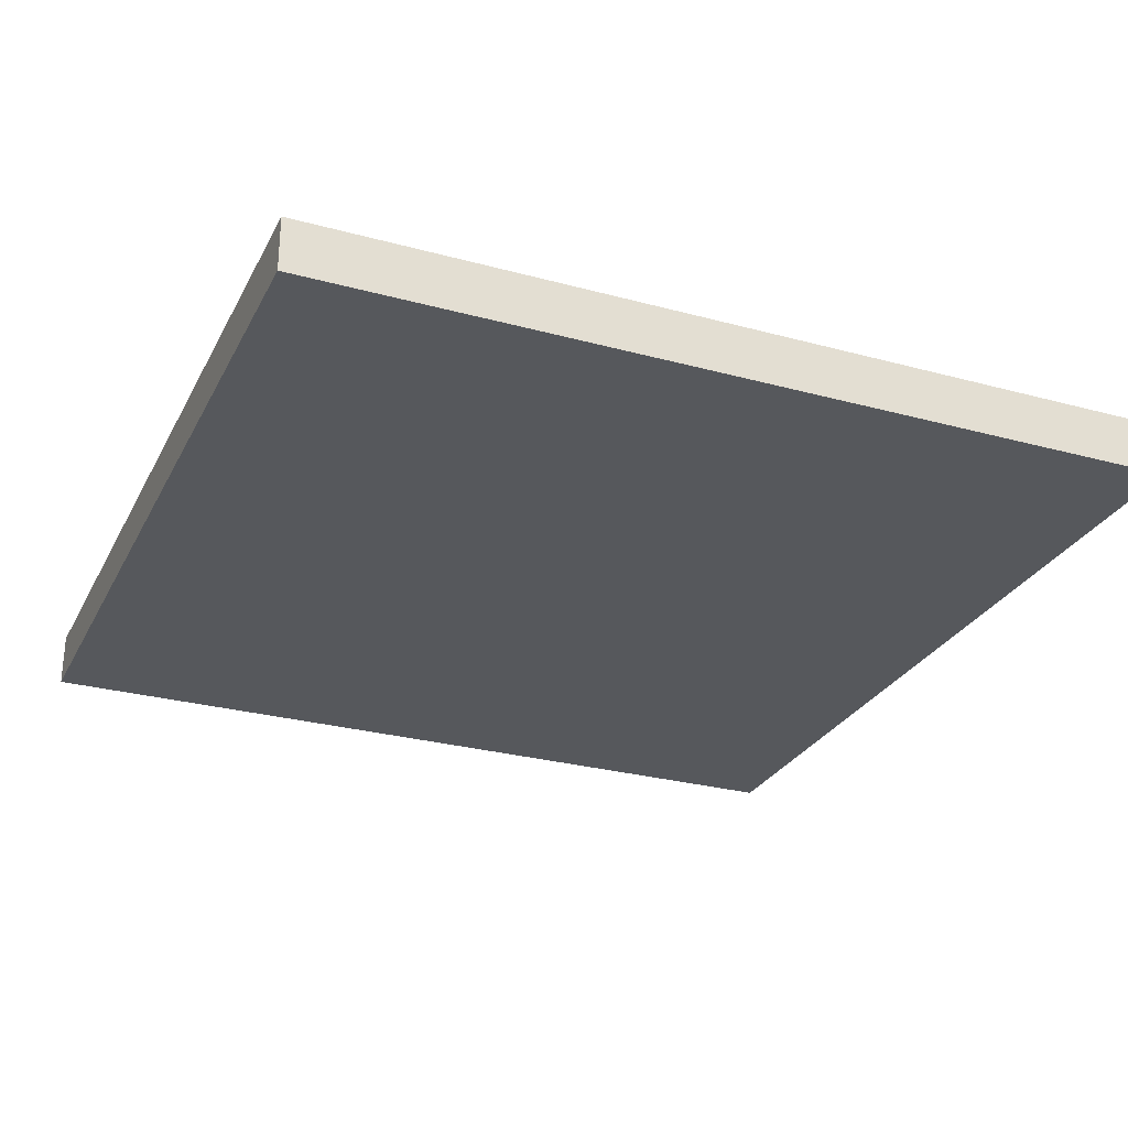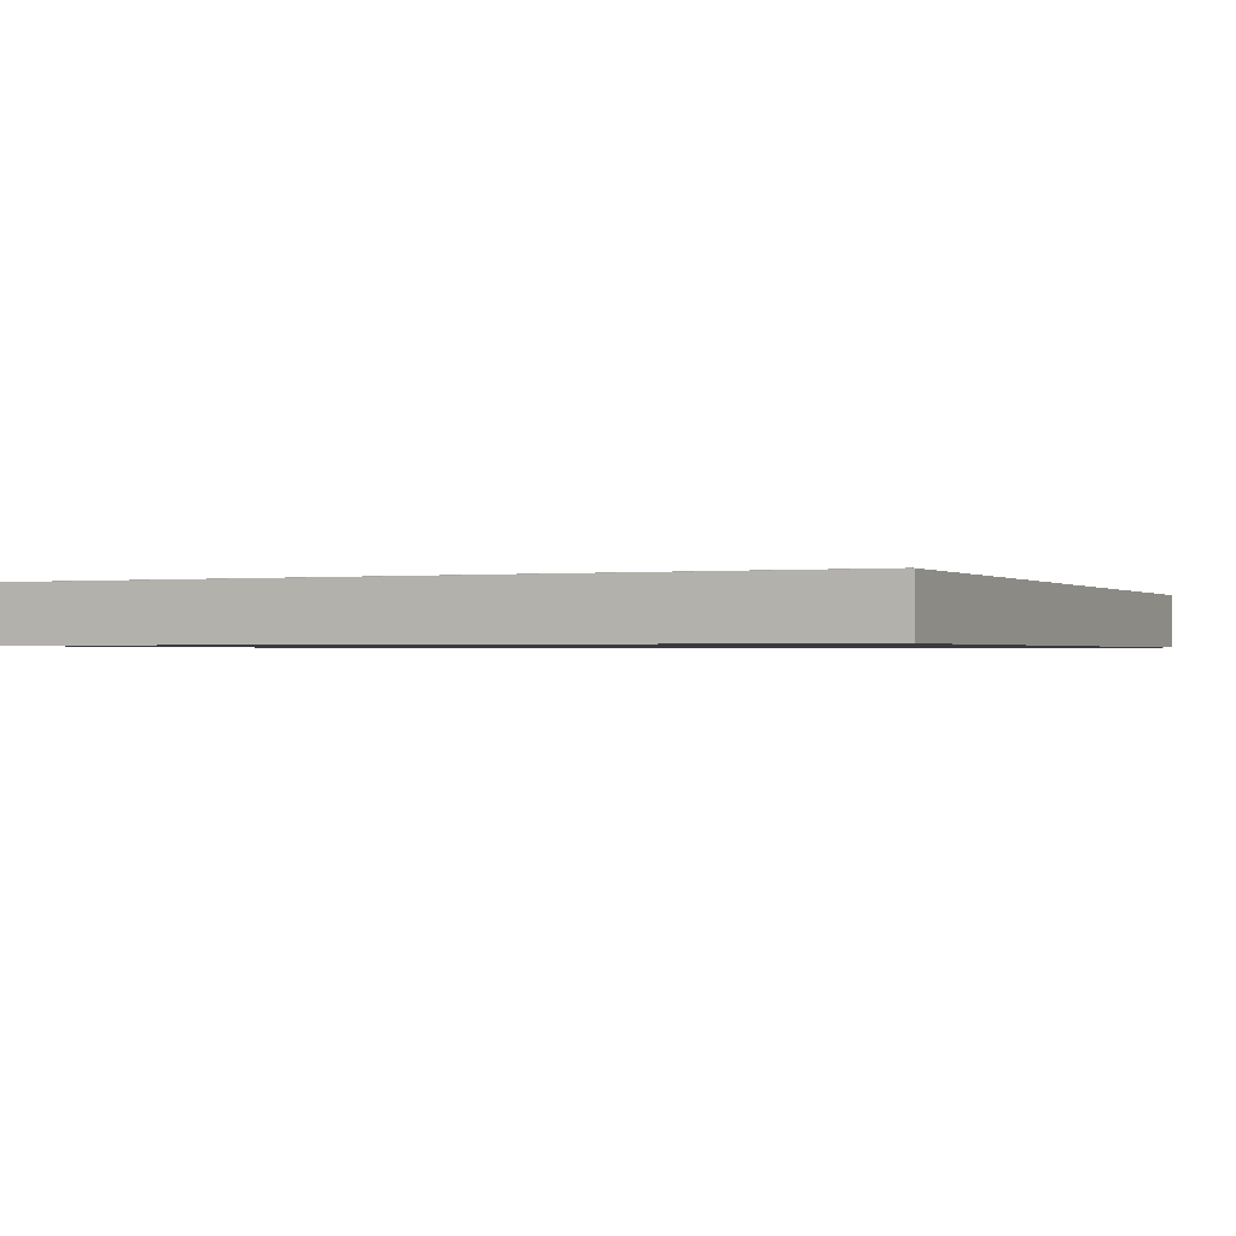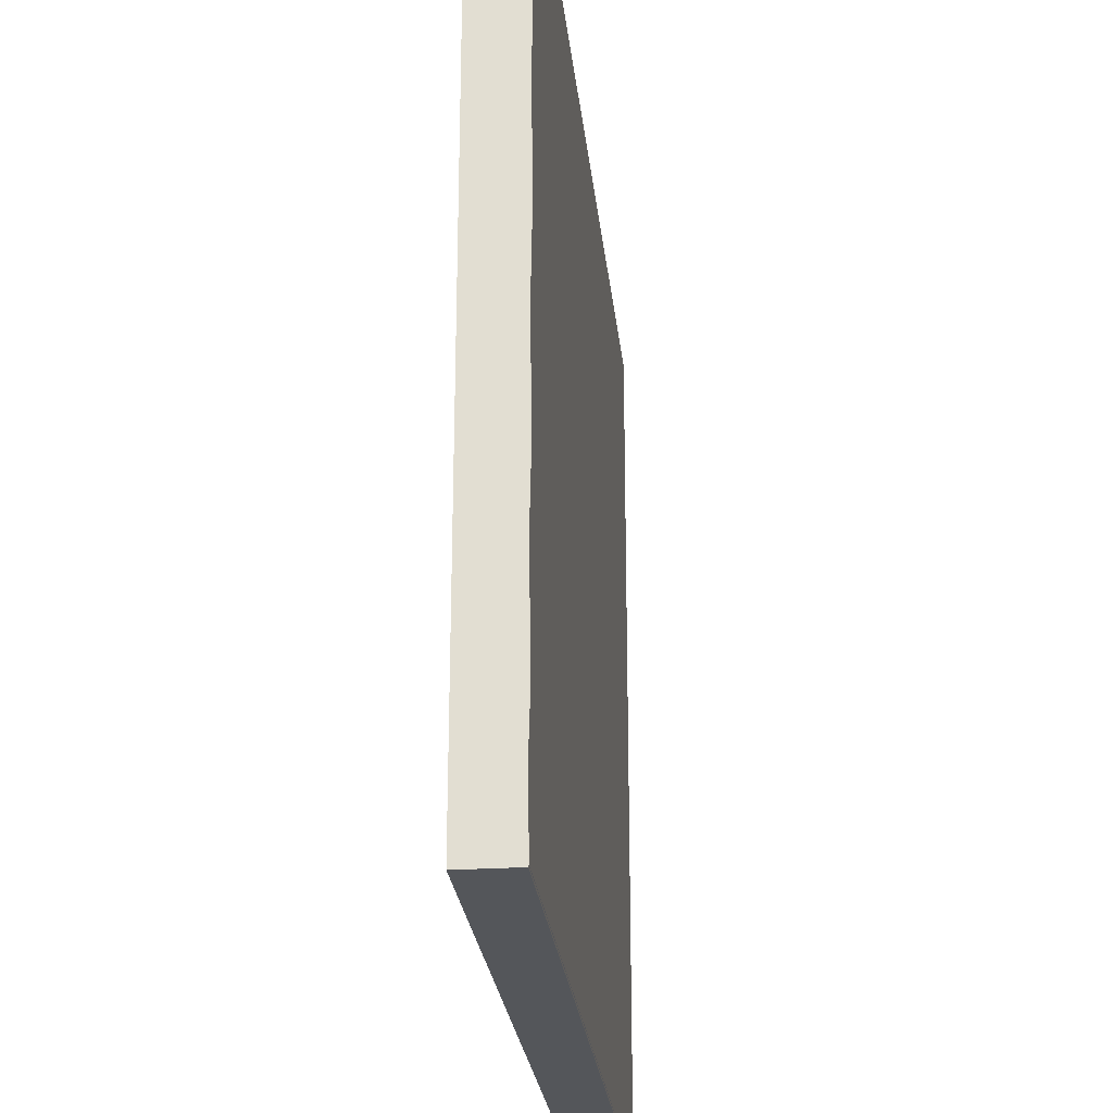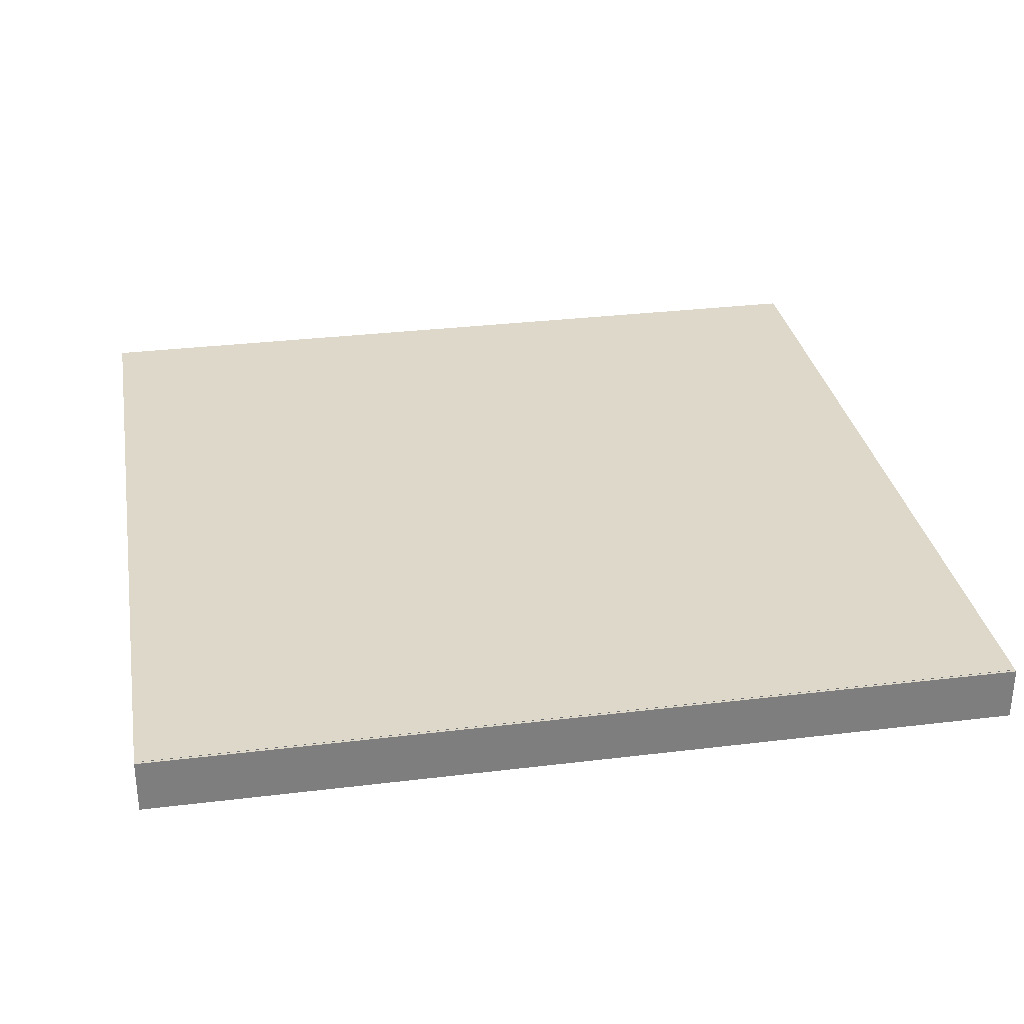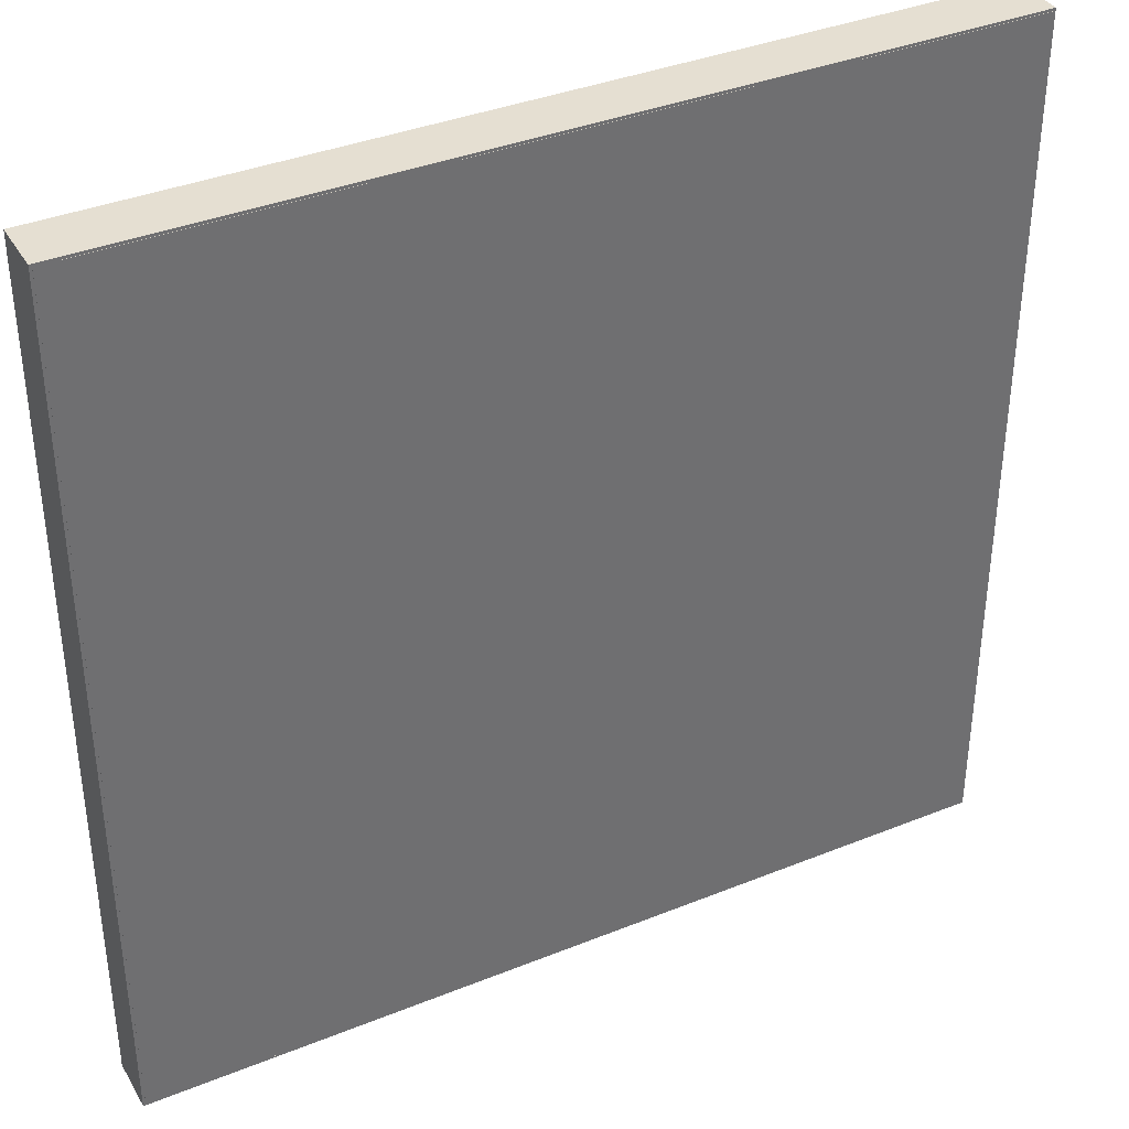
<metadata>
{"format":"obj","ext":"obj","renderer":"f3d","projection":"perspective","resolution":1024,"background":"white","views":[{"elev":-27.7,"azim":-22.6,"up":"+Y"},{"elev":-0.9,"azim":-65.4,"up":"+Y"},{"elev":-25.6,"azim":96.0,"up":"+Z"},{"elev":31.0,"azim":80.1,"up":"+Y"},{"elev":37.5,"azim":152.7,"up":"+Z"}]}
</metadata>
<code>
o ObjObject
v -0.8001 -0 0.8002
v -0.8001 -0.1 -0.2998
v -0.8001 -0.1 0.8002
v -0.8001 0 -0.2998
v -0.8001 -0.1 -0.3998
v -0.8001 0 -0.3998
v -0.8001 -0.1 -0.7998
v -0.8001 0 -0.7998
v 0.7999 -0.1 0.8002
v 0.7999 -0.1 0.3002
v 0.7999 -0 0.8002
v 0.7999 -0.1 0.2002
v 0.7999 -0 0.3002
v 0.7999 -0.1 0.000155
v 0.7999 -0 0.2002
v 0.7999 -0.1 -0.7998
v 0.7999 -0 0.000155
v 0.7999 0 -0.7998
v 0.7999 -0.1 0.8002
v -0.8001 -0 0.8002
v -0.8001 -0.1 0.8002
v 0.7999 -0 0.8002
v -0.8001 -0.1 -0.7998
v -0.8001 0 -0.7998
v 0.7999 -0.1 -0.7998
v 0.7999 0 -0.7998
v -0.5001 -0.1 0.7002
v 0.7999 -0.1 0.8002
v -0.8001 -0.1 0.8002
v -0.4001 -0.1 0.7002
v -0.6001 -0.1 0.6002
v -0.5001 -0.1 0.6002
v -0.4001 -0.1 0.6002
v -0.1001 -0.1 0.6002
v -6.9e-05 -0.1 0.6002
v 0.3999 -0.1 0.6002
v 0.4999 -0.1 0.6002
v 0.5999 -0.1 0.6002
v 0.6999 -0.1 0.6002
v -0.7001 -0.1 0.5002
v -0.6001 -0.1 0.5002
v -0.4001 -0.1 0.5002
v -0.3001 -0.1 0.5002
v -0.1001 -0.1 0.5002
v -6.9e-05 -0.1 0.5002
v 0.3999 -0.1 0.5002
v 0.4999 -0.1 0.5002
v 0.5999 -0.1 0.5002
v 0.6999 -0.1 0.5002
v -0.7001 -0.1 0.4002
v -0.6001 -0.1 0.4002
v -0.4001 -0.1 0.4002
v -0.3001 -0.1 0.4002
v 0.4999 -0.1 0.4002
v 0.5999 -0.1 0.4002
v -6.9e-05 -0.1 0.3002
v 0.09993 -0.1 0.3002
v 0.1999 -0.1 0.3002
v 0.6999 -0.1 0.3002
v 0.7999 -0.1 0.3002
v -0.6001 -0.1 0.2002
v -0.5001 -0.1 0.2002
v -6.9e-05 -0.1 0.2002
v 0.09993 -0.1 0.2002
v 0.1999 -0.1 0.2002
v 0.6999 -0.1 0.2002
v 0.7999 -0.1 0.2002
v -0.6001 -0.1 0.1002
v -0.5001 -0.1 0.1002
v -0.4001 -0.1 0.1002
v 0.4999 -0.1 0.1002
v 0.5999 -0.1 0.1002
v -0.6001 -0.1 0.000155
v -0.5001 -0.1 0.000155
v -0.4001 -0.1 0.000155
v -0.1001 -0.1 0.000155
v -6.9e-05 -0.1 0.000155
v 0.09993 -0.1 0.000155
v 0.4999 -0.1 0.000155
v 0.5999 -0.1 0.000155
v 0.6999 -0.1 0.000155
v 0.7999 -0.1 0.000155
v 0.3999 -0.1 -0.09985
v 0.4999 -0.1 -0.09985
v 0.5999 -0.1 -0.09985
v -0.7001 -0.1 -0.1998
v -0.6001 -0.1 -0.1998
v -0.1001 -0.1 -0.1998
v -6.9e-05 -0.1 -0.1998
v 0.3999 -0.1 -0.1998
v 0.4999 -0.1 -0.1998
v 0.5999 -0.1 -0.1998
v -0.8001 -0.1 -0.2998
v -0.7001 -0.1 -0.2998
v -0.6001 -0.1 -0.2998
v 0.3999 -0.1 -0.2998
v 0.4999 -0.1 -0.2998
v -0.8001 -0.1 -0.3998
v -0.7001 -0.1 -0.3998
v -0.6001 -0.1 -0.3998
v -0.4001 -0.1 -0.3998
v -0.3001 -0.1 -0.3998
v -0.1001 -0.1 -0.3998
v -6.9e-05 -0.1 -0.3998
v -0.7001 -0.1 -0.4998
v -0.6001 -0.1 -0.4998
v -0.5001 -0.1 -0.4998
v -0.4001 -0.1 -0.4998
v -0.3001 -0.1 -0.4998
v -0.2001 -0.1 -0.4998
v -0.1001 -0.1 -0.4998
v -6.9e-05 -0.1 -0.4998
v 0.2999 -0.1 -0.4998
v 0.3999 -0.1 -0.4998
v 0.4999 -0.1 -0.4998
v -0.2001 -0.1 -0.5998
v -0.1001 -0.1 -0.5998
v -6.9e-05 -0.1 -0.5998
v 0.2999 -0.1 -0.5998
v 0.3999 -0.1 -0.5998
v 0.4999 -0.1 -0.5998
v 0.5999 -0.1 -0.5998
v 0.6999 -0.1 -0.5998
v -0.5001 -0.1 -0.6998
v -0.4001 -0.1 -0.6998
v 0.5999 -0.1 -0.6998
v 0.6999 -0.1 -0.6998
v -0.8001 -0.1 -0.7998
v 0.7999 -0.1 -0.7998
v -0.8001 -0 0.8002
v 0.7999 -0 0.8002
v -0.5001 -0 0.7002
v -0.4001 -0 0.7002
v -0.6001 -0 0.6002
v -0.5001 -0 0.6002
v -0.4001 -0 0.6002
v -0.1001 -0 0.6002
v -6.9e-05 -0 0.6002
v 0.3999 -0 0.6002
v 0.4999 -0 0.6002
v 0.5999 -0 0.6002
v 0.6999 -0 0.6002
v -0.7001 -0 0.5002
v -0.6001 -0 0.5002
v -0.4001 -0 0.5002
v -0.3001 -0 0.5002
v -0.1001 -0 0.5002
v -6.9e-05 -0 0.5002
v 0.3999 -0 0.5002
v 0.4999 -0 0.5002
v 0.5999 -0 0.5002
v 0.6999 -0 0.5002
v -0.7001 -0 0.4002
v -0.6001 -0 0.4002
v -0.4001 -0 0.4002
v -0.3001 -0 0.4002
v 0.4999 -0 0.4002
v 0.5999 -0 0.4002
v -6.9e-05 -0 0.3002
v 0.09993 -0 0.3002
v 0.1999 -0 0.3002
v 0.6999 -0 0.3002
v 0.7999 -0 0.3002
v -0.6001 -0 0.2002
v -0.5001 -0 0.2002
v -6.9e-05 -0 0.2002
v 0.09993 -0 0.2002
v 0.1999 -0 0.2002
v 0.6999 -0 0.2002
v 0.7999 -0 0.2002
v -0.6001 -0 0.1002
v -0.5001 -0 0.1002
v -0.4001 -0 0.1002
v 0.4999 -0 0.1002
v 0.5999 -0 0.1002
v -0.6001 -0 0.000155
v -0.5001 -0 0.000155
v -0.4001 -0 0.000155
v -0.1001 -0 0.000155
v -6.9e-05 -0 0.000155
v 0.09993 -0 0.000155
v 0.4999 -0 0.000155
v 0.5999 -0 0.000155
v 0.6999 -0 0.000155
v 0.7999 -0 0.000155
v 0.3999 0 -0.09985
v 0.4999 0 -0.09985
v 0.5999 0 -0.09985
v -0.7001 0 -0.1998
v -0.6001 0 -0.1998
v -0.1001 0 -0.1998
v -6.9e-05 0 -0.1998
v 0.3999 0 -0.1998
v 0.4999 0 -0.1998
v 0.5999 0 -0.1998
v -0.8001 0 -0.2998
v -0.7001 0 -0.2998
v -0.6001 0 -0.2998
v 0.3999 0 -0.2998
v 0.4999 0 -0.2998
v -0.8001 0 -0.3998
v -0.7001 0 -0.3998
v -0.6001 0 -0.3998
v -0.4001 0 -0.3998
v -0.3001 0 -0.3998
v -0.1001 0 -0.3998
v -6.9e-05 0 -0.3998
v -0.7001 0 -0.4998
v -0.6001 0 -0.4998
v -0.5001 0 -0.4998
v -0.4001 0 -0.4998
v -0.3001 0 -0.4998
v -0.2001 0 -0.4998
v -0.1001 0 -0.4998
v -6.9e-05 0 -0.4998
v 0.2999 0 -0.4998
v 0.3999 0 -0.4998
v 0.4999 0 -0.4998
v -0.2001 0 -0.5998
v -0.1001 0 -0.5998
v -6.9e-05 0 -0.5998
v 0.2999 0 -0.5998
v 0.3999 0 -0.5998
v 0.4999 0 -0.5998
v 0.5999 0 -0.5998
v 0.6999 0 -0.5998
v -0.5001 0 -0.6998
v -0.4001 0 -0.6998
v 0.5999 0 -0.6998
v 0.6999 0 -0.6998
v -0.8001 0 -0.7998
v 0.7999 0 -0.7998
f 1 2 3
f 4 5 2
f 4 2 1
f 6 7 5
f 6 5 4
f 8 7 6
f 9 10 11
f 10 12 13
f 11 10 13
f 12 14 15
f 13 12 15
f 14 16 17
f 15 14 17
f 17 16 18
f 19 20 21
f 22 20 19
f 23 24 25
f 25 24 26
f 27 28 29
f 30 28 27
f 31 27 29
f 32 30 27
f 32 27 31
f 33 28 30
f 33 30 32
f 34 28 33
f 35 28 34
f 36 28 35
f 37 28 36
f 38 28 37
f 39 28 38
f 40 31 29
f 41 32 31
f 41 31 40
f 41 33 32
f 42 34 33
f 42 33 41
f 43 34 42
f 44 35 34
f 44 34 43
f 45 36 35
f 45 35 44
f 46 37 36
f 46 36 45
f 47 38 37
f 47 37 46
f 48 39 38
f 48 38 47
f 49 28 39
f 49 39 48
f 50 40 29
f 50 41 40
f 51 42 41
f 51 41 50
f 52 43 42
f 52 42 51
f 53 47 46
f 53 43 52
f 53 44 43
f 53 45 44
f 53 46 45
f 54 48 47
f 54 47 53
f 55 49 48
f 55 48 54
f 56 53 52
f 56 52 51
f 56 55 54
f 56 54 53
f 56 51 50
f 57 55 56
f 58 55 57
f 59 28 49
f 59 55 58
f 59 49 55
f 60 28 59
f 61 56 50
f 62 56 61
f 63 57 56
f 63 56 62
f 64 58 57
f 64 57 63
f 65 59 58
f 65 58 64
f 66 60 59
f 66 59 65
f 67 60 66
f 68 62 61
f 68 61 50
f 69 63 62
f 69 62 68
f 70 63 69
f 71 65 64
f 71 66 65
f 72 66 71
f 73 68 50
f 73 69 68
f 74 70 69
f 74 69 73
f 75 63 70
f 75 70 74
f 76 63 75
f 77 64 63
f 77 63 76
f 78 71 64
f 78 64 77
f 79 72 71
f 79 71 78
f 80 66 72
f 80 72 79
f 81 67 66
f 81 66 80
f 82 67 81
f 83 79 78
f 83 78 77
f 84 80 79
f 84 79 83
f 85 82 81
f 85 80 84
f 85 81 80
f 86 50 29
f 86 76 75
f 86 74 73
f 86 75 74
f 86 73 50
f 87 76 86
f 88 77 76
f 88 76 87
f 89 83 77
f 89 77 88
f 90 84 83
f 90 83 89
f 91 85 84
f 91 84 90
f 92 82 85
f 92 85 91
f 93 86 29
f 94 87 86
f 94 86 93
f 95 90 89
f 95 87 94
f 95 88 87
f 95 89 88
f 96 91 90
f 96 90 95
f 97 92 91
f 97 91 96
f 98 94 93
f 99 95 94
f 99 94 98
f 100 96 95
f 100 95 99
f 100 97 96
f 101 97 100
f 102 97 101
f 103 97 102
f 104 97 103
f 105 99 98
f 105 100 99
f 106 101 100
f 106 100 105
f 107 101 106
f 108 102 101
f 108 101 107
f 109 103 102
f 109 102 108
f 110 103 109
f 111 104 103
f 111 103 110
f 112 97 104
f 112 104 111
f 113 97 112
f 114 97 113
f 115 92 97
f 115 97 114
f 116 111 110
f 116 110 109
f 116 109 108
f 117 112 111
f 117 111 116
f 118 113 112
f 118 112 117
f 119 114 113
f 119 113 118
f 120 115 114
f 120 114 119
f 121 92 115
f 121 115 120
f 122 82 92
f 122 92 121
f 123 82 122
f 124 107 106
f 124 108 107
f 124 106 105
f 125 118 117
f 125 108 124
f 125 120 119
f 125 116 108
f 125 117 116
f 125 122 121
f 125 121 120
f 125 119 118
f 126 123 122
f 126 122 125
f 127 82 123
f 127 123 126
f 128 124 105
f 128 125 124
f 128 127 126
f 128 105 98
f 128 126 125
f 129 82 127
f 129 127 128
f 130 131 132
f 132 131 133
f 130 132 134
f 132 133 135
f 134 132 135
f 133 131 136
f 135 133 136
f 136 131 137
f 137 131 138
f 138 131 139
f 139 131 140
f 140 131 141
f 141 131 142
f 130 134 143
f 134 135 144
f 143 134 144
f 135 136 144
f 136 137 145
f 144 136 145
f 145 137 146
f 137 138 147
f 146 137 147
f 138 139 148
f 147 138 148
f 139 140 149
f 148 139 149
f 140 141 150
f 149 140 150
f 141 142 151
f 150 141 151
f 142 131 152
f 151 142 152
f 130 143 153
f 143 144 153
f 144 145 154
f 153 144 154
f 145 146 155
f 154 145 155
f 149 150 156
f 155 146 156
f 146 147 156
f 147 148 156
f 148 149 156
f 150 151 157
f 156 150 157
f 151 152 158
f 157 151 158
f 155 156 159
f 154 155 159
f 157 158 159
f 156 157 159
f 153 154 159
f 159 158 160
f 160 158 161
f 152 131 162
f 161 158 162
f 158 152 162
f 162 131 163
f 153 159 164
f 164 159 165
f 159 160 166
f 165 159 166
f 160 161 167
f 166 160 167
f 161 162 168
f 167 161 168
f 162 163 169
f 168 162 169
f 169 163 170
f 164 165 171
f 153 164 171
f 165 166 172
f 171 165 172
f 172 166 173
f 167 168 174
f 168 169 174
f 174 169 175
f 153 171 176
f 171 172 176
f 172 173 177
f 176 172 177
f 173 166 178
f 177 173 178
f 178 166 179
f 166 167 180
f 179 166 180
f 167 174 181
f 180 167 181
f 174 175 182
f 181 174 182
f 175 169 183
f 182 175 183
f 169 170 184
f 183 169 184
f 184 170 185
f 181 182 186
f 180 181 186
f 182 183 187
f 186 182 187
f 184 185 188
f 187 183 188
f 183 184 188
f 130 153 189
f 178 179 189
f 176 177 189
f 177 178 189
f 153 176 189
f 189 179 190
f 179 180 191
f 190 179 191
f 180 186 192
f 191 180 192
f 186 187 193
f 192 186 193
f 187 188 194
f 193 187 194
f 188 185 195
f 194 188 195
f 130 189 196
f 189 190 197
f 196 189 197
f 192 193 198
f 197 190 198
f 190 191 198
f 191 192 198
f 193 194 199
f 198 193 199
f 194 195 200
f 199 194 200
f 196 197 201
f 197 198 202
f 201 197 202
f 198 199 203
f 202 198 203
f 199 200 203
f 203 200 204
f 204 200 205
f 205 200 206
f 206 200 207
f 201 202 208
f 202 203 208
f 203 204 209
f 208 203 209
f 209 204 210
f 204 205 211
f 210 204 211
f 205 206 212
f 211 205 212
f 212 206 213
f 206 207 214
f 213 206 214
f 207 200 215
f 214 207 215
f 215 200 216
f 216 200 217
f 200 195 218
f 217 200 218
f 213 214 219
f 212 213 219
f 211 212 219
f 214 215 220
f 219 214 220
f 215 216 221
f 220 215 221
f 216 217 222
f 221 216 222
f 217 218 223
f 222 217 223
f 218 195 224
f 223 218 224
f 195 185 225
f 224 195 225
f 225 185 226
f 209 210 227
f 210 211 227
f 208 209 227
f 220 221 228
f 227 211 228
f 222 223 228
f 211 219 228
f 219 220 228
f 224 225 228
f 223 224 228
f 221 222 228
f 225 226 229
f 228 225 229
f 226 185 230
f 229 226 230
f 208 227 231
f 227 228 231
f 229 230 231
f 201 208 231
f 228 229 231
f 230 185 232
f 231 230 232
o Base_Cube.002
v -0.7863 -0.077 0.7863
v -0.7954 0.00065 0.7954
v -0.7863 -0.077 -0.7863
v -0.7954 0.00065 -0.7954
v 0.7863 -0.077 0.7863
v 0.7954 0.00065 0.7954
v 0.7863 -0.077 -0.7863
v 0.7954 0.00065 -0.7954
f 233 234 236 235
f 235 236 240 239
f 239 240 238 237
f 237 238 234 233
f 235 239 237 233
f 240 236 234 238

</code>
